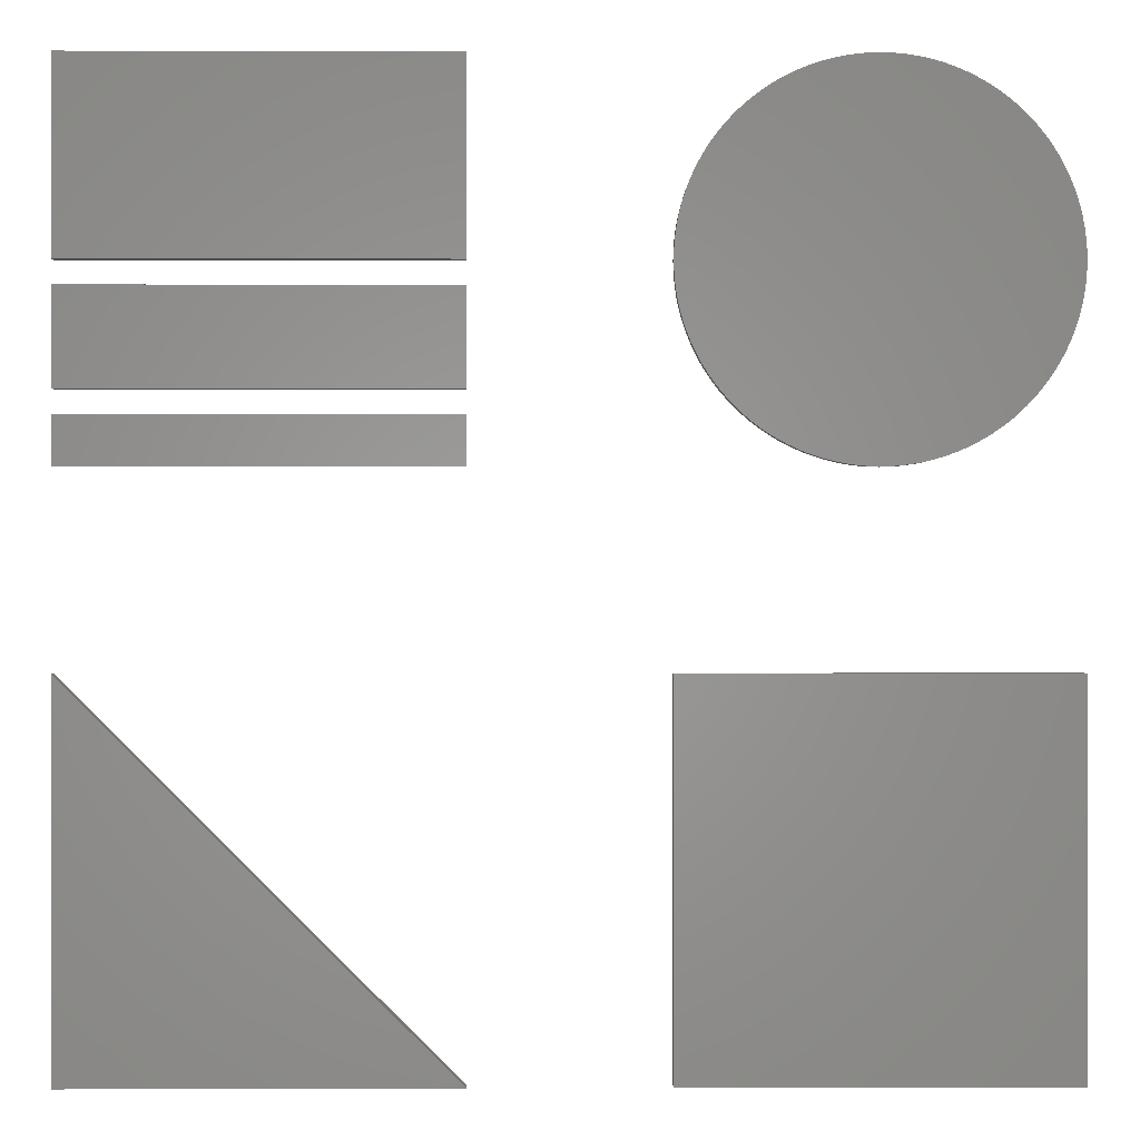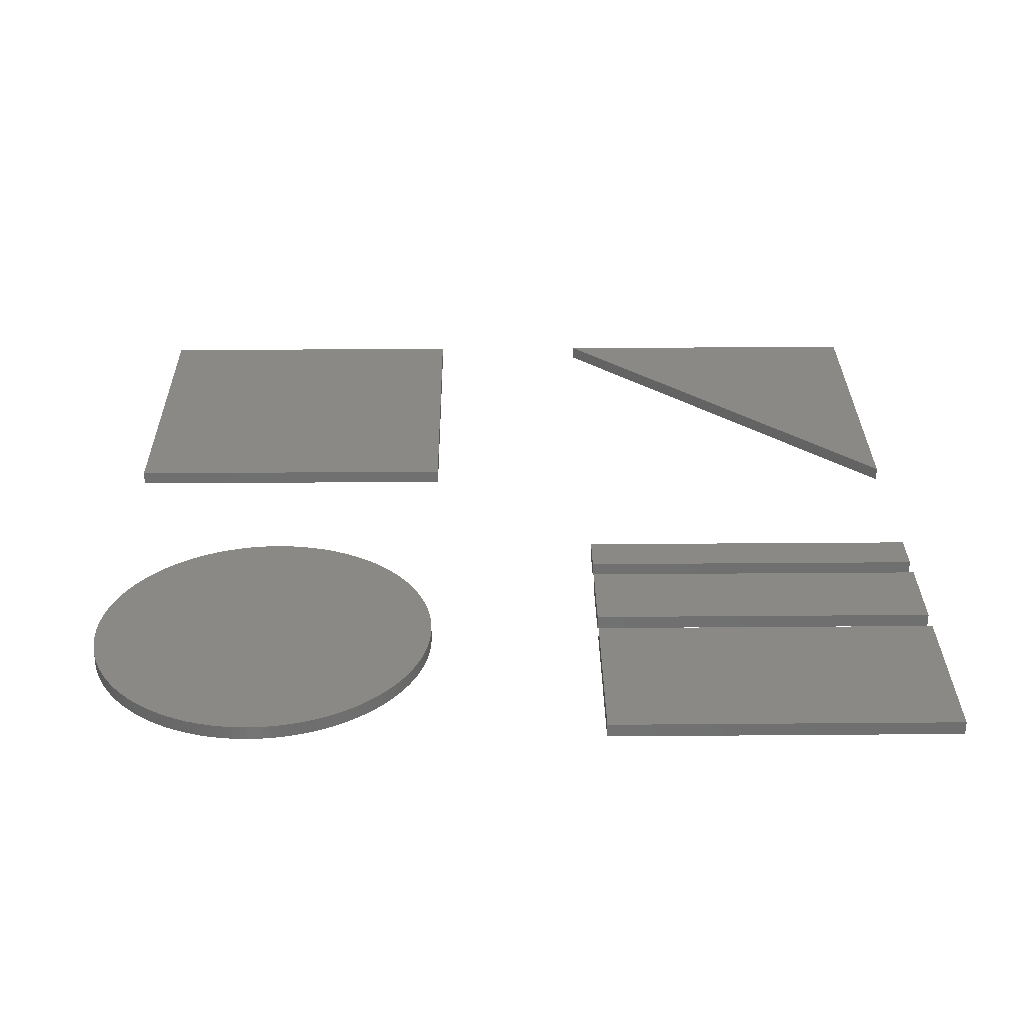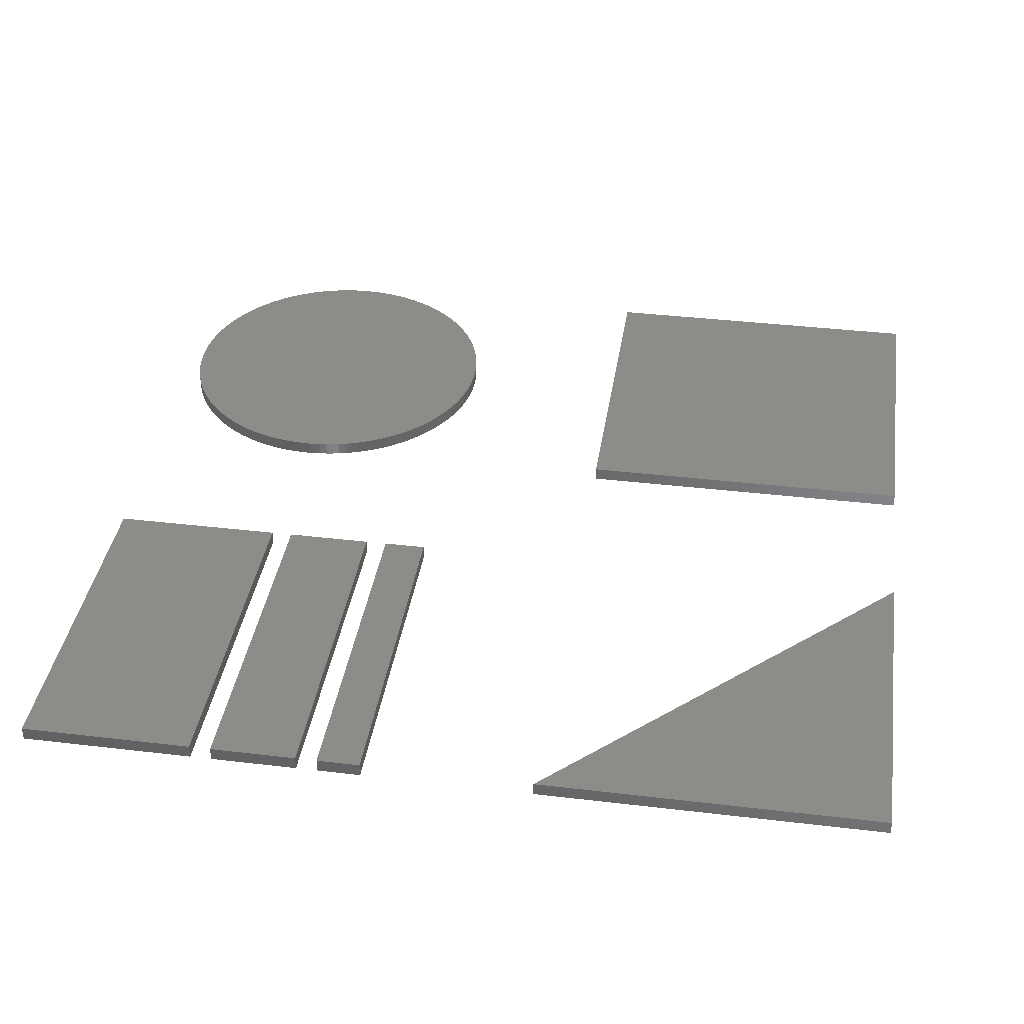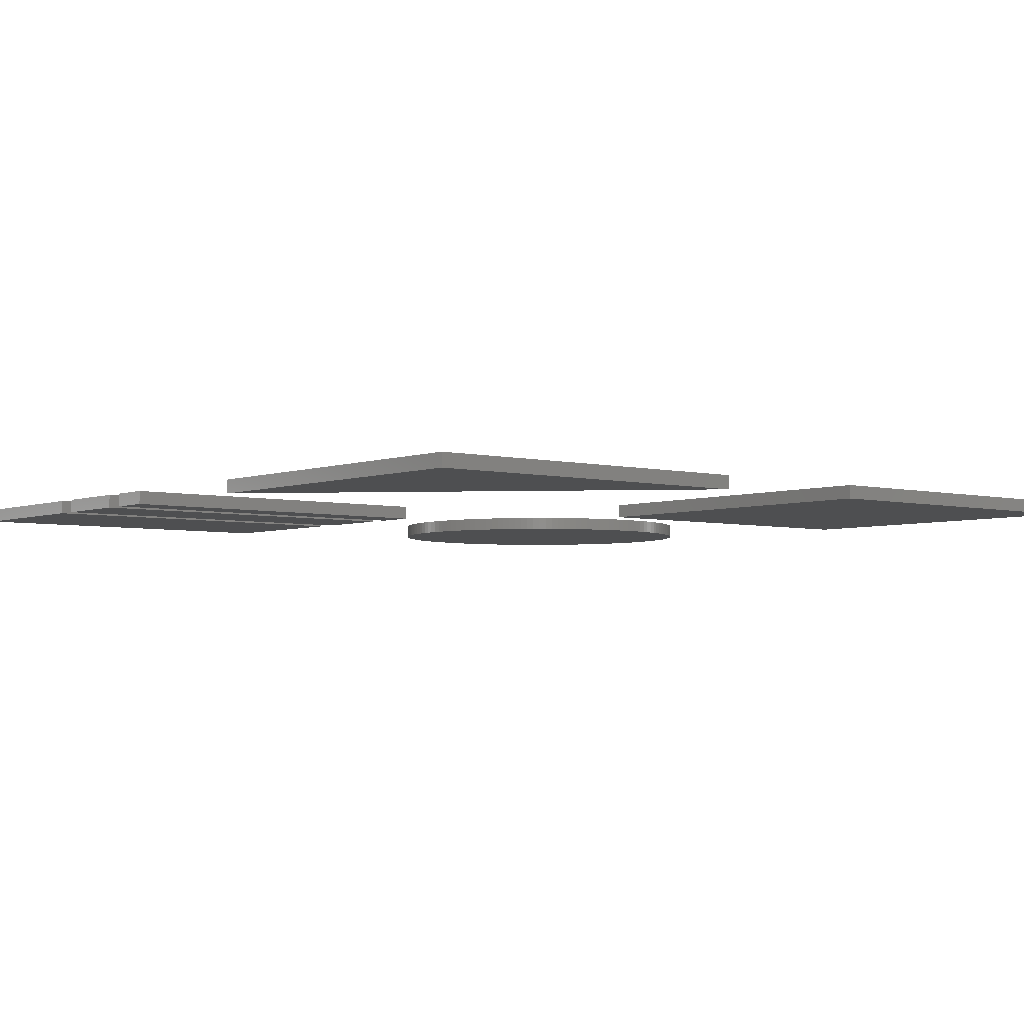
<metadata>
{"format":"stl","ext":"stl","renderer":"f3d","projection":"perspective","resolution":1024,"background":"white","views":[{"elev":0.0,"azim":-0.6,"up":"+Y"},{"elev":29.2,"azim":179.3,"up":"+Z"},{"elev":37.9,"azim":-81.4,"up":"+Z"},{"elev":-4.2,"azim":-39.4,"up":"+Z"}]}
</metadata>
<code>
# stl→obj: 328 verts, 632 faces
v 1.735e-15 25.4 0
v 25.4 0 0
v 3.469e-15 0 0
v 3.469e-15 0 1
v 25.4 0 1
v 1.735e-15 25.4 1
v 25.4 38.1 0
v 0 38.1 0
v 25.4 41.27 0
v 0 41.27 0
v 0 38.1 1
v 25.4 38.1 1
v 0 41.27 1
v 25.4 41.27 1
v 63.5 25.4 0
v 63.5 1.735e-15 0
v 38.1 25.4 0
v 38.1 0 0
v 63.5 1.735e-15 1
v 63.5 25.4 1
v 38.1 0 1
v 38.1 25.4 1
v 63.45 51.91 0
v 63.49 51.35 0
v 50.8 50.8 0
v 63.5 50.8 0
v 63.49 50.25 0
v 63.2 53.55 0
v 63.31 53.01 0
v 63.39 52.46 0
v 62.73 55.14 0
v 62.91 54.62 0
v 63.07 54.09 0
v 62.06 56.66 0
v 62.31 56.17 0
v 62.53 55.66 0
v 61.2 58.08 0
v 61.51 57.62 0
v 61.8 57.15 0
v 60.16 59.38 0
v 60.53 58.96 0
v 60.88 58.53 0
v 58.96 60.53 0
v 59.38 60.16 0
v 59.78 59.78 0
v 57.62 61.51 0
v 58.08 61.2 0
v 58.53 60.88 0
v 56.17 62.31 0
v 56.66 62.06 0
v 57.15 61.8 0
v 54.62 62.91 0
v 55.14 62.73 0
v 55.66 62.53 0
v 53.01 63.31 0
v 53.55 63.2 0
v 54.09 63.07 0
v 51.35 63.49 0
v 51.91 63.45 0
v 52.46 63.39 0
v 49.69 63.45 0
v 50.25 63.49 0
v 50.8 63.5 0
v 48.05 63.2 0
v 48.59 63.31 0
v 49.14 63.39 0
v 46.46 62.73 0
v 46.98 62.91 0
v 47.51 63.07 0
v 44.94 62.06 0
v 45.43 62.31 0
v 45.94 62.53 0
v 43.52 61.2 0
v 43.98 61.51 0
v 44.45 61.8 0
v 42.22 60.16 0
v 42.64 60.53 0
v 43.07 60.88 0
v 41.07 58.96 0
v 41.44 59.38 0
v 41.82 59.78 0
v 40.09 57.62 0
v 40.4 58.08 0
v 40.72 58.53 0
v 39.29 56.17 0
v 39.53 56.66 0
v 39.8 57.15 0
v 38.69 54.62 0
v 38.87 55.14 0
v 39.07 55.66 0
v 38.29 53.01 0
v 38.4 53.55 0
v 38.53 54.09 0
v 38.11 51.35 0
v 38.15 51.91 0
v 38.21 52.46 0
v 38.15 49.69 0
v 38.11 50.25 0
v 38.1 50.8 0
v 38.4 48.05 0
v 38.29 48.59 0
v 38.21 49.14 0
v 38.87 46.46 0
v 38.69 46.98 0
v 38.53 47.51 0
v 39.53 44.94 0
v 39.29 45.43 0
v 39.07 45.94 0
v 40.4 43.52 0
v 40.09 43.98 0
v 39.8 44.45 0
v 41.44 42.22 0
v 41.07 42.64 0
v 40.72 43.07 0
v 42.64 41.07 0
v 42.22 41.44 0
v 41.82 41.82 0
v 43.98 40.09 0
v 43.52 40.4 0
v 43.07 40.72 0
v 45.43 39.29 0
v 44.94 39.53 0
v 44.45 39.8 0
v 46.98 38.69 0
v 46.46 38.87 0
v 45.94 39.07 0
v 48.59 38.29 0
v 48.05 38.4 0
v 47.51 38.53 0
v 50.25 38.11 0
v 49.69 38.15 0
v 49.14 38.21 0
v 51.91 38.15 0
v 51.35 38.11 0
v 50.8 38.1 0
v 53.55 38.4 0
v 53.01 38.29 0
v 52.46 38.21 0
v 55.14 38.87 0
v 54.62 38.69 0
v 54.09 38.53 0
v 56.66 39.53 0
v 56.17 39.29 0
v 55.66 39.07 0
v 58.08 40.4 0
v 57.62 40.09 0
v 57.15 39.8 0
v 59.38 41.44 0
v 58.96 41.07 0
v 58.53 40.72 0
v 60.53 42.64 0
v 60.16 42.22 0
v 59.78 41.82 0
v 61.51 43.98 0
v 61.2 43.52 0
v 60.88 43.07 0
v 62.31 45.43 0
v 62.06 44.94 0
v 61.8 44.45 0
v 62.91 46.98 0
v 62.73 46.46 0
v 62.53 45.94 0
v 63.31 48.59 0
v 63.2 48.05 0
v 63.07 47.51 0
v 63.45 49.69 0
v 63.39 49.14 0
v 38.11 51.35 1
v 38.15 51.91 1
v 38.21 52.46 1
v 38.29 53.01 1
v 38.4 53.55 1
v 38.53 54.09 1
v 38.69 54.62 1
v 38.87 55.14 1
v 39.07 55.66 1
v 39.29 56.17 1
v 39.53 56.66 1
v 39.8 57.15 1
v 40.09 57.62 1
v 40.4 58.08 1
v 40.72 58.53 1
v 41.07 58.96 1
v 41.44 59.38 1
v 41.82 59.78 1
v 42.22 60.16 1
v 42.64 60.53 1
v 43.07 60.88 1
v 43.52 61.2 1
v 43.98 61.51 1
v 44.45 61.8 1
v 44.94 62.06 1
v 45.43 62.31 1
v 45.94 62.53 1
v 46.46 62.73 1
v 46.98 62.91 1
v 47.51 63.07 1
v 48.05 63.2 1
v 48.59 63.31 1
v 49.14 63.39 1
v 49.69 63.45 1
v 50.25 63.49 1
v 50.8 63.5 1
v 51.35 63.49 1
v 51.91 63.45 1
v 52.46 63.39 1
v 53.01 63.31 1
v 53.55 63.2 1
v 54.09 63.07 1
v 54.62 62.91 1
v 55.14 62.73 1
v 55.66 62.53 1
v 56.17 62.31 1
v 56.66 62.06 1
v 57.15 61.8 1
v 57.62 61.51 1
v 58.08 61.2 1
v 58.53 60.88 1
v 58.96 60.53 1
v 59.38 60.16 1
v 59.78 59.78 1
v 60.16 59.38 1
v 60.53 58.96 1
v 60.88 58.53 1
v 61.2 58.08 1
v 61.51 57.62 1
v 61.8 57.15 1
v 62.06 56.66 1
v 62.31 56.17 1
v 62.53 55.66 1
v 62.73 55.14 1
v 62.91 54.62 1
v 63.07 54.09 1
v 63.2 53.55 1
v 63.31 53.01 1
v 63.39 52.46 1
v 63.45 51.91 1
v 63.49 51.35 1
v 63.5 50.8 1
v 63.49 50.25 1
v 63.45 49.69 1
v 63.39 49.14 1
v 63.31 48.59 1
v 63.2 48.05 1
v 63.07 47.51 1
v 62.91 46.98 1
v 62.73 46.46 1
v 62.53 45.94 1
v 62.31 45.43 1
v 62.06 44.94 1
v 61.8 44.45 1
v 61.51 43.98 1
v 61.2 43.52 1
v 60.88 43.07 1
v 60.53 42.64 1
v 60.16 42.22 1
v 59.78 41.82 1
v 59.38 41.44 1
v 58.96 41.07 1
v 58.53 40.72 1
v 58.08 40.4 1
v 57.62 40.09 1
v 57.15 39.8 1
v 56.66 39.53 1
v 56.17 39.29 1
v 55.66 39.07 1
v 55.14 38.87 1
v 54.62 38.69 1
v 54.09 38.53 1
v 53.55 38.4 1
v 53.01 38.29 1
v 52.46 38.21 1
v 51.91 38.15 1
v 51.35 38.11 1
v 50.8 38.1 1
v 50.25 38.11 1
v 49.69 38.15 1
v 49.14 38.21 1
v 48.59 38.29 1
v 48.05 38.4 1
v 47.51 38.53 1
v 46.98 38.69 1
v 46.46 38.87 1
v 45.94 39.07 1
v 45.43 39.29 1
v 44.94 39.53 1
v 44.45 39.8 1
v 43.98 40.09 1
v 43.52 40.4 1
v 43.07 40.72 1
v 42.64 41.07 1
v 42.22 41.44 1
v 41.82 41.82 1
v 41.44 42.22 1
v 41.07 42.64 1
v 40.72 43.07 1
v 40.4 43.52 1
v 40.09 43.98 1
v 39.8 44.45 1
v 39.53 44.94 1
v 39.29 45.43 1
v 39.07 45.94 1
v 38.87 46.46 1
v 38.69 46.98 1
v 38.53 47.51 1
v 38.4 48.05 1
v 38.29 48.59 1
v 38.21 49.14 1
v 38.15 49.69 1
v 38.11 50.25 1
v 38.1 50.8 1
v 50.8 50.8 1
v 25.4 42.86 0
v 0 42.86 0
v 25.4 49.21 0
v -3.469e-15 49.21 0
v 0 42.86 1
v 25.4 42.86 1
v -3.469e-15 49.21 1
v 25.4 49.21 1
v 25.4 50.8 0
v 0 50.8 0
v 25.4 63.5 0
v 0 63.5 0
v 0 50.8 1
v 25.4 50.8 1
v 0 63.5 1
v 25.4 63.5 1
f 1 2 3
f 4 5 6
f 6 5 1
f 5 2 1
f 4 6 3
f 6 1 3
f 5 4 2
f 4 3 2
f 7 8 9
f 8 10 9
f 11 12 13
f 12 14 13
f 14 12 9
f 12 7 9
f 12 11 7
f 11 8 7
f 13 14 10
f 14 9 10
f 11 13 8
f 13 10 8
f 15 16 17
f 16 18 17
f 19 20 21
f 20 22 21
f 22 20 17
f 20 15 17
f 20 19 15
f 19 16 15
f 21 22 18
f 22 17 18
f 19 21 16
f 21 18 16
f 23 24 25
f 24 26 25
f 25 26 27
f 28 29 25
f 29 30 25
f 25 30 23
f 31 32 25
f 32 33 25
f 25 33 28
f 34 35 25
f 35 36 25
f 25 36 31
f 37 38 25
f 38 39 25
f 25 39 34
f 40 41 25
f 41 42 25
f 25 42 37
f 43 44 25
f 44 45 25
f 25 45 40
f 46 47 25
f 47 48 25
f 25 48 43
f 49 50 25
f 50 51 25
f 25 51 46
f 52 53 25
f 53 54 25
f 25 54 49
f 55 56 25
f 56 57 25
f 25 57 52
f 58 59 25
f 59 60 25
f 25 60 55
f 61 62 25
f 62 63 25
f 25 63 58
f 64 65 25
f 65 66 25
f 25 66 61
f 67 68 25
f 68 69 25
f 25 69 64
f 70 71 25
f 71 72 25
f 25 72 67
f 73 74 25
f 74 75 25
f 25 75 70
f 76 77 25
f 77 78 25
f 25 78 73
f 79 80 25
f 80 81 25
f 25 81 76
f 82 83 25
f 83 84 25
f 25 84 79
f 85 86 25
f 86 87 25
f 25 87 82
f 88 89 25
f 89 90 25
f 25 90 85
f 91 92 25
f 92 93 25
f 25 93 88
f 94 95 25
f 95 96 25
f 25 96 91
f 97 98 25
f 98 99 25
f 25 99 94
f 100 101 25
f 101 102 25
f 25 102 97
f 103 104 25
f 104 105 25
f 25 105 100
f 106 107 25
f 107 108 25
f 25 108 103
f 109 110 25
f 110 111 25
f 25 111 106
f 112 113 25
f 113 114 25
f 25 114 109
f 115 116 25
f 116 117 25
f 25 117 112
f 118 119 25
f 119 120 25
f 25 120 115
f 121 122 25
f 122 123 25
f 25 123 118
f 124 125 25
f 125 126 25
f 25 126 121
f 127 128 25
f 128 129 25
f 25 129 124
f 130 131 25
f 131 132 25
f 25 132 127
f 133 134 25
f 134 135 25
f 25 135 130
f 136 137 25
f 137 138 25
f 25 138 133
f 139 140 25
f 140 141 25
f 25 141 136
f 142 143 25
f 143 144 25
f 25 144 139
f 145 146 25
f 146 147 25
f 25 147 142
f 148 149 25
f 149 150 25
f 25 150 145
f 151 152 25
f 152 153 25
f 25 153 148
f 154 155 25
f 155 156 25
f 25 156 151
f 157 158 25
f 158 159 25
f 25 159 154
f 160 161 25
f 161 162 25
f 25 162 157
f 163 164 25
f 164 165 25
f 25 165 160
f 27 166 25
f 166 167 25
f 25 167 163
f 99 168 94
f 168 169 94
f 94 169 95
f 169 170 95
f 95 170 96
f 170 171 96
f 96 171 91
f 171 172 91
f 91 172 92
f 172 173 92
f 92 173 93
f 173 174 93
f 93 174 88
f 174 175 88
f 88 175 89
f 175 176 89
f 89 176 90
f 176 177 90
f 90 177 85
f 177 178 85
f 85 178 86
f 178 179 86
f 86 179 87
f 179 180 87
f 87 180 82
f 180 181 82
f 82 181 83
f 181 182 83
f 83 182 84
f 182 183 84
f 84 183 79
f 183 184 79
f 79 184 80
f 184 185 80
f 80 185 81
f 185 186 81
f 81 186 76
f 186 187 76
f 76 187 77
f 187 188 77
f 77 188 78
f 188 189 78
f 78 189 73
f 189 190 73
f 73 190 74
f 190 191 74
f 74 191 75
f 191 192 75
f 75 192 70
f 192 193 70
f 70 193 71
f 193 194 71
f 71 194 72
f 194 195 72
f 72 195 67
f 195 196 67
f 67 196 68
f 196 197 68
f 68 197 69
f 197 198 69
f 69 198 64
f 198 199 64
f 64 199 65
f 199 200 65
f 65 200 66
f 200 201 66
f 66 201 61
f 201 202 61
f 61 202 62
f 202 203 62
f 62 203 63
f 203 204 63
f 63 204 58
f 204 205 58
f 58 205 59
f 205 206 59
f 59 206 60
f 206 207 60
f 60 207 55
f 207 208 55
f 55 208 56
f 208 209 56
f 56 209 57
f 209 210 57
f 57 210 52
f 210 211 52
f 52 211 53
f 211 212 53
f 53 212 54
f 212 213 54
f 54 213 49
f 213 214 49
f 49 214 50
f 214 215 50
f 50 215 51
f 215 216 51
f 51 216 46
f 216 217 46
f 46 217 47
f 217 218 47
f 47 218 48
f 218 219 48
f 48 219 43
f 219 220 43
f 43 220 44
f 220 221 44
f 44 221 45
f 221 222 45
f 45 222 40
f 222 223 40
f 40 223 41
f 223 224 41
f 41 224 42
f 224 225 42
f 42 225 37
f 225 226 37
f 37 226 38
f 226 227 38
f 38 227 39
f 227 228 39
f 39 228 34
f 228 229 34
f 34 229 35
f 229 230 35
f 35 230 36
f 230 231 36
f 36 231 31
f 231 232 31
f 31 232 32
f 232 233 32
f 32 233 33
f 233 234 33
f 33 234 28
f 234 235 28
f 28 235 29
f 235 236 29
f 29 236 30
f 236 237 30
f 30 237 23
f 237 238 23
f 23 238 24
f 238 239 24
f 24 239 26
f 239 240 26
f 26 240 27
f 240 241 27
f 27 241 166
f 241 242 166
f 166 242 167
f 242 243 167
f 167 243 163
f 243 244 163
f 163 244 164
f 244 245 164
f 164 245 165
f 245 246 165
f 165 246 160
f 246 247 160
f 160 247 161
f 247 248 161
f 161 248 162
f 248 249 162
f 162 249 157
f 249 250 157
f 157 250 158
f 250 251 158
f 158 251 159
f 251 252 159
f 159 252 154
f 252 253 154
f 154 253 155
f 253 254 155
f 155 254 156
f 254 255 156
f 156 255 151
f 255 256 151
f 151 256 152
f 256 257 152
f 152 257 153
f 257 258 153
f 153 258 148
f 258 259 148
f 148 259 149
f 259 260 149
f 149 260 150
f 260 261 150
f 150 261 145
f 261 262 145
f 145 262 146
f 262 263 146
f 146 263 147
f 263 264 147
f 147 264 142
f 264 265 142
f 142 265 143
f 265 266 143
f 143 266 144
f 266 267 144
f 144 267 139
f 267 268 139
f 139 268 140
f 268 269 140
f 140 269 141
f 269 270 141
f 141 270 136
f 270 271 136
f 136 271 137
f 271 272 137
f 137 272 138
f 272 273 138
f 138 273 133
f 273 274 133
f 133 274 134
f 274 275 134
f 134 275 135
f 275 276 135
f 135 276 130
f 276 277 130
f 130 277 131
f 277 278 131
f 131 278 132
f 278 279 132
f 132 279 127
f 279 280 127
f 127 280 128
f 280 281 128
f 128 281 129
f 281 282 129
f 129 282 124
f 282 283 124
f 124 283 125
f 283 284 125
f 125 284 126
f 284 285 126
f 126 285 121
f 285 286 121
f 121 286 122
f 286 287 122
f 122 287 123
f 287 288 123
f 123 288 118
f 288 289 118
f 118 289 119
f 289 290 119
f 119 290 120
f 290 291 120
f 120 291 115
f 291 292 115
f 115 292 116
f 292 293 116
f 116 293 117
f 293 294 117
f 117 294 112
f 294 295 112
f 112 295 113
f 295 296 113
f 113 296 114
f 296 297 114
f 114 297 109
f 297 298 109
f 109 298 110
f 298 299 110
f 110 299 111
f 299 300 111
f 111 300 106
f 300 301 106
f 106 301 107
f 301 302 107
f 107 302 108
f 302 303 108
f 108 303 103
f 303 304 103
f 103 304 104
f 304 305 104
f 104 305 105
f 305 306 105
f 105 306 100
f 306 307 100
f 100 307 101
f 307 308 101
f 101 308 102
f 308 309 102
f 102 309 97
f 309 310 97
f 97 310 98
f 310 311 98
f 98 311 99
f 311 168 99
f 241 240 312
f 240 239 312
f 312 239 238
f 244 243 312
f 243 242 312
f 312 242 241
f 247 246 312
f 246 245 312
f 312 245 244
f 250 249 312
f 249 248 312
f 312 248 247
f 253 252 312
f 252 251 312
f 312 251 250
f 256 255 312
f 255 254 312
f 312 254 253
f 259 258 312
f 258 257 312
f 312 257 256
f 262 261 312
f 261 260 312
f 312 260 259
f 265 264 312
f 264 263 312
f 312 263 262
f 268 267 312
f 267 266 312
f 312 266 265
f 271 270 312
f 270 269 312
f 312 269 268
f 274 273 312
f 273 272 312
f 312 272 271
f 277 276 312
f 276 275 312
f 312 275 274
f 280 279 312
f 279 278 312
f 312 278 277
f 283 282 312
f 282 281 312
f 312 281 280
f 286 285 312
f 285 284 312
f 312 284 283
f 289 288 312
f 288 287 312
f 312 287 286
f 292 291 312
f 291 290 312
f 312 290 289
f 295 294 312
f 294 293 312
f 312 293 292
f 298 297 312
f 297 296 312
f 312 296 295
f 301 300 312
f 300 299 312
f 312 299 298
f 304 303 312
f 303 302 312
f 312 302 301
f 307 306 312
f 306 305 312
f 312 305 304
f 310 309 312
f 309 308 312
f 312 308 307
f 169 168 312
f 168 311 312
f 312 311 310
f 172 171 312
f 171 170 312
f 312 170 169
f 175 174 312
f 174 173 312
f 312 173 172
f 178 177 312
f 177 176 312
f 312 176 175
f 181 180 312
f 180 179 312
f 312 179 178
f 184 183 312
f 183 182 312
f 312 182 181
f 187 186 312
f 186 185 312
f 312 185 184
f 190 189 312
f 189 188 312
f 312 188 187
f 193 192 312
f 192 191 312
f 312 191 190
f 196 195 312
f 195 194 312
f 312 194 193
f 199 198 312
f 198 197 312
f 312 197 196
f 202 201 312
f 201 200 312
f 312 200 199
f 205 204 312
f 204 203 312
f 312 203 202
f 208 207 312
f 207 206 312
f 312 206 205
f 211 210 312
f 210 209 312
f 312 209 208
f 214 213 312
f 213 212 312
f 312 212 211
f 217 216 312
f 216 215 312
f 312 215 214
f 220 219 312
f 219 218 312
f 312 218 217
f 223 222 312
f 222 221 312
f 312 221 220
f 226 225 312
f 225 224 312
f 312 224 223
f 229 228 312
f 228 227 312
f 312 227 226
f 232 231 312
f 231 230 312
f 312 230 229
f 235 234 312
f 234 233 312
f 312 233 232
f 238 237 312
f 237 236 312
f 312 236 235
f 313 314 315
f 314 316 315
f 317 318 319
f 318 320 319
f 320 318 315
f 318 313 315
f 318 317 313
f 317 314 313
f 319 320 316
f 320 315 316
f 317 319 314
f 319 316 314
f 321 322 323
f 322 324 323
f 325 326 327
f 326 328 327
f 328 326 323
f 326 321 323
f 326 325 321
f 325 322 321
f 327 328 324
f 328 323 324
f 325 327 322
f 327 324 322

</code>
